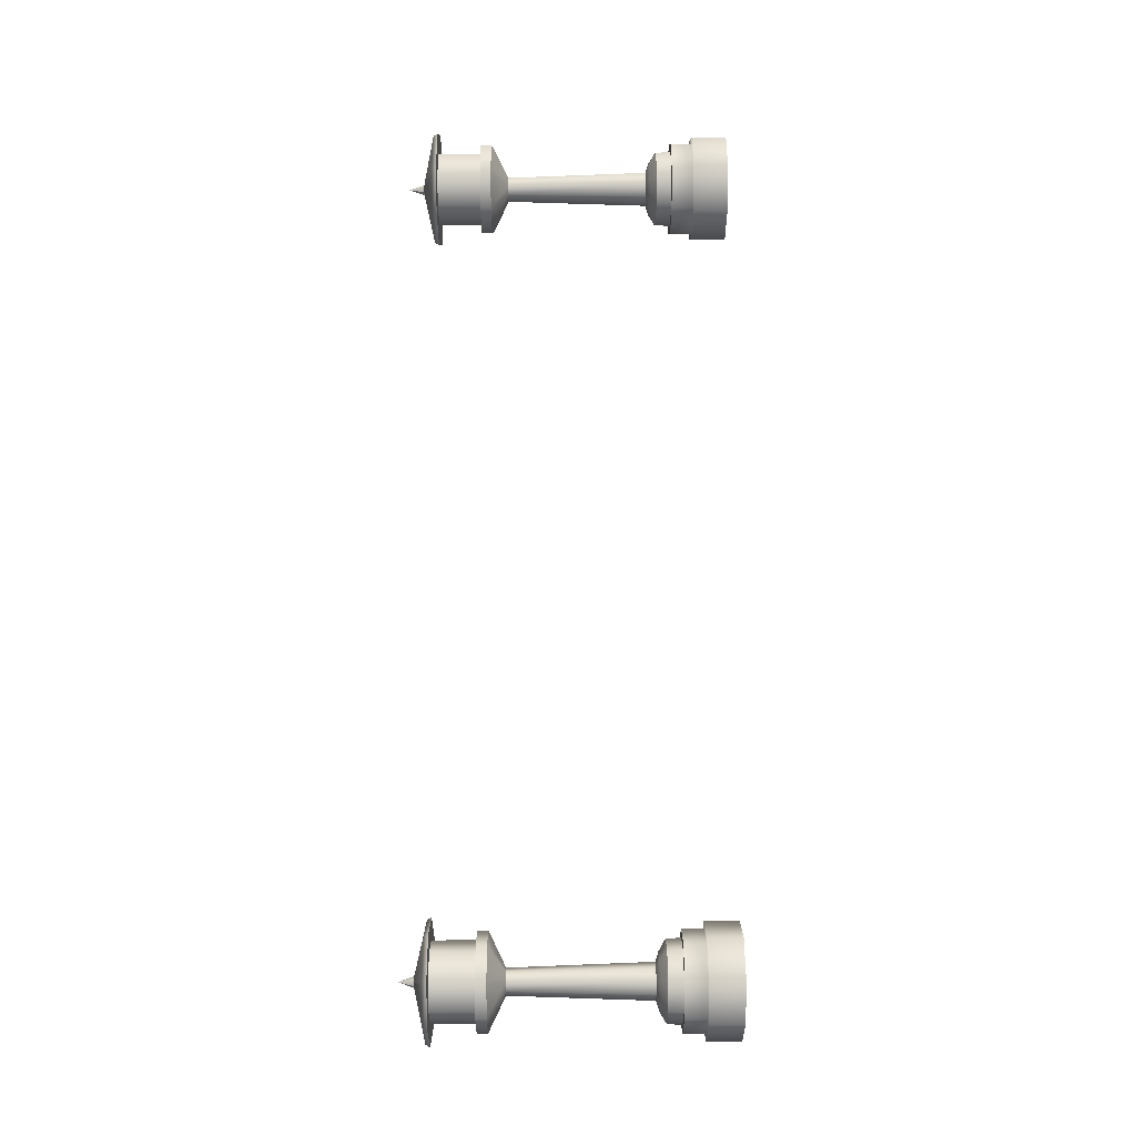
<metadata>
{"format":"obj","ext":"obj","renderer":"f3d","projection":"perspective","resolution":1024,"background":"white","views":[{"elev":77.8,"azim":-90.2,"up":"+Z"}]}
</metadata>
<code>
g C16
v 3.519 0.01002 -10.83
v 3.518 0.3421 -10.83
v 3.899 0.3421 -10.99
v 3.899 0.01002 -10.99
v 3.362 0.01002 -10.45
v 3.36 0.3421 -10.45
v 3.519 0.01002 -10.07
v 3.518 0.3421 -10.07
v 3.899 0.01002 -9.912
v 3.899 0.3421 -9.91
v 4.278 0.01002 -10.07
v 4.28 0.3421 -10.07
v 4.435 0.01002 -10.45
v 4.438 0.3421 -10.45
v 4.278 0.01002 -10.83
v 4.28 0.3421 -10.83
v 3.899 0.01002 -10.99
v 3.899 0.3421 -10.99
v 3.562 0.5534 -10.79
v 3.622 0.5534 -10.73
v 3.899 0.5534 -10.84
v 3.899 0.5534 -10.92
v 4.175 0.5534 -10.73
v 4.235 0.5534 -10.79
v 4.29 0.5534 -10.45
v 4.374 0.5534 -10.45
v 4.175 0.5534 -10.17
v 4.235 0.5534 -10.11
v 3.899 0.5534 -10.06
v 3.899 0.5534 -9.974
v 3.622 0.5534 -10.17
v 3.562 0.5534 -10.11
v 3.507 0.5534 -10.45
v 3.423 0.5534 -10.45
v 3.622 0.5534 -10.73
v 3.628 0.6978 -10.72
v 3.899 0.6978 -10.83
v 3.899 0.5534 -10.84
v 3.507 0.5534 -10.45
v 3.516 0.6978 -10.45
v 3.622 0.5534 -10.17
v 3.628 0.6978 -10.18
v 3.899 0.5534 -10.06
v 3.899 0.6978 -10.07
v 4.175 0.5534 -10.17
v 4.169 0.6978 -10.18
v 4.29 0.5534 -10.45
v 4.281 0.6978 -10.45
v 4.175 0.5534 -10.73
v 4.169 0.6978 -10.72
v 3.899 0.5534 -10.84
v 3.899 0.6978 -10.83
v 3.899 0.6978 -10.83
v 3.628 0.6978 -10.72
v 3.706 0.7626 -10.64
v 3.899 0.7626 -10.72
v 4.169 0.6978 -10.72
v 4.092 0.7626 -10.64
v 4.281 0.6978 -10.45
v 4.172 0.7626 -10.45
v 4.169 0.6978 -10.18
v 4.092 0.7626 -10.26
v 3.899 0.6978 -10.07
v 3.899 0.7626 -10.18
v 3.628 0.6978 -10.18
v 3.706 0.7626 -10.26
v 3.516 0.6978 -10.45
v 3.626 0.7626 -10.45
v 3.899 0.7938 -10.62
v 3.775 0.7938 -10.57
v 4.022 0.7938 -10.57
v 4.074 0.7938 -10.45
v 4.022 0.7938 -10.33
v 3.899 0.7938 -10.27
v 3.775 0.7938 -10.33
v 3.724 0.7938 -10.45
v 3.775 0.7938 -10.57
v 3.81 2.163 -10.54
v 3.899 2.163 -10.57
v 3.899 0.7938 -10.62
v 3.724 0.7938 -10.45
v 3.773 2.163 -10.45
v 3.775 0.7938 -10.33
v 3.81 2.163 -10.36
v 3.899 0.7938 -10.27
v 3.899 2.163 -10.32
v 4.022 0.7938 -10.33
v 3.987 2.163 -10.36
v 4.074 0.7938 -10.45
v 4.024 2.163 -10.45
v 4.022 0.7938 -10.57
v 3.987 2.163 -10.54
v 3.899 0.7938 -10.62
v 3.899 2.163 -10.57
v 3.81 2.163 -10.54
v 3.571 2.325 -10.78
v 3.899 2.325 -10.91
v 3.899 2.163 -10.57
v 4.226 2.325 -10.78
v 3.987 2.163 -10.54
v 4.361 2.325 -10.45
v 4.024 2.163 -10.45
v 4.226 2.325 -10.12
v 3.987 2.163 -10.36
v 3.899 2.325 -9.986
v 3.899 2.163 -10.32
v 3.571 2.325 -10.12
v 3.81 2.163 -10.36
v 3.436 2.325 -10.45
v 3.773 2.163 -10.45
v 3.571 2.325 -10.78
v 3.571 2.429 -10.78
v 3.899 2.429 -10.91
v 3.899 2.325 -10.91
v 3.436 2.325 -10.45
v 3.436 2.429 -10.45
v 3.571 2.325 -10.12
v 3.571 2.429 -10.12
v 3.899 2.325 -9.986
v 3.899 2.429 -9.986
v 4.226 2.325 -10.12
v 4.226 2.429 -10.12
v 4.361 2.325 -10.45
v 4.361 2.429 -10.45
v 4.226 2.325 -10.78
v 4.226 2.429 -10.78
v 3.899 2.325 -10.91
v 3.899 2.429 -10.91
v 3.571 2.429 -10.78
v 3.633 2.429 -10.71
v 3.899 2.429 -10.82
v 3.899 2.429 -10.91
v 4.164 2.429 -10.71
v 4.226 2.429 -10.78
v 4.274 2.429 -10.45
v 4.361 2.429 -10.45
v 4.164 2.429 -10.18
v 4.226 2.429 -10.12
v 3.899 2.429 -10.07
v 3.899 2.429 -9.986
v 3.633 2.429 -10.18
v 3.571 2.429 -10.12
v 3.523 2.429 -10.45
v 3.436 2.429 -10.45
v 3.633 2.429 -10.71
v 3.633 2.852 -10.71
v 3.899 2.852 -10.82
v 3.899 2.429 -10.82
v 3.899 2.429 -10.82
v 3.899 2.852 -10.82
v 4.164 2.852 -10.71
v 4.164 2.429 -10.71
v 4.164 2.429 -10.71
v 4.164 2.852 -10.71
v 4.274 2.852 -10.45
v 4.274 2.429 -10.45
v 4.274 2.429 -10.45
v 4.274 2.852 -10.45
v 4.164 2.852 -10.18
v 4.164 2.429 -10.18
v 4.164 2.429 -10.18
v 4.164 2.852 -10.18
v 3.899 2.852 -10.07
v 3.899 2.429 -10.07
v 3.899 2.429 -10.07
v 3.899 2.852 -10.07
v 3.633 2.852 -10.18
v 3.633 2.429 -10.18
v 3.633 2.429 -10.18
v 3.633 2.852 -10.18
v 3.523 2.852 -10.45
v 3.523 2.429 -10.45
v 3.523 2.429 -10.45
v 3.523 2.852 -10.45
v 3.633 2.852 -10.71
v 3.633 2.429 -10.71
v 3.633 2.852 -10.71
v 3.484 2.852 -10.86
v 3.899 2.852 -11.04
v 3.899 2.852 -10.82
v 4.313 2.852 -10.86
v 4.164 2.852 -10.71
v 4.485 2.852 -10.45
v 4.274 2.852 -10.45
v 4.313 2.852 -10.03
v 4.164 2.852 -10.18
v 3.899 2.852 -9.863
v 3.899 2.852 -10.07
v 3.484 2.852 -10.03
v 3.633 2.852 -10.18
v 3.312 2.852 -10.45
v 3.523 2.852 -10.45
v 3.484 2.852 -10.86
v 3.503 2.894 -10.84
v 3.899 2.894 -11.01
v 3.899 2.852 -11.04
v 3.312 2.852 -10.45
v 3.34 2.894 -10.45
v 3.484 2.852 -10.03
v 3.503 2.894 -10.05
v 3.899 2.852 -9.863
v 3.899 2.894 -9.89
v 4.313 2.852 -10.03
v 4.294 2.894 -10.05
v 4.485 2.852 -10.45
v 4.457 2.894 -10.45
v 4.313 2.852 -10.86
v 4.294 2.894 -10.84
v 3.899 2.852 -11.04
v 3.899 2.894 -11.01
v 3.861 3.005 -10.49
v 3.899 3.155 -10.45
v 3.899 3.005 -10.5
v 3.899 3.005 -10.5
v 3.899 3.155 -10.45
v 3.937 3.005 -10.49
v 3.937 3.005 -10.49
v 3.899 3.155 -10.45
v 3.952 3.005 -10.45
v 3.952 3.005 -10.45
v 3.899 3.155 -10.45
v 3.937 3.005 -10.41
v 3.937 3.005 -10.41
v 3.899 3.155 -10.45
v 3.899 3.005 -10.4
v 3.899 3.005 -10.4
v 3.861 3.005 -10.41
v 3.861 3.005 -10.41
v 3.899 3.155 -10.45
v 3.845 3.005 -10.45
v 3.845 3.005 -10.45
v 3.899 3.155 -10.45
v 3.861 3.005 -10.49
v 3.503 2.894 -10.84
v 3.861 3.005 -10.49
v 3.899 3.005 -10.5
v 3.899 2.894 -11.01
v 3.937 3.005 -10.49
v 4.294 2.894 -10.84
v 3.952 3.005 -10.45
v 4.457 2.894 -10.45
v 3.937 3.005 -10.41
v 4.294 2.894 -10.05
v 3.899 3.005 -10.4
v 3.899 2.894 -9.89
v 3.861 3.005 -10.41
v 3.503 2.894 -10.05
v 3.845 3.005 -10.45
v 3.34 2.894 -10.45
v 3.562 0.3421 -10.79
v 3.562 0.5534 -10.79
v 3.899 0.5534 -10.92
v 3.899 0.3421 -10.92
v 3.423 0.3421 -10.45
v 3.423 0.5534 -10.45
v 3.562 0.3421 -10.11
v 3.562 0.5534 -10.11
v 3.899 0.3421 -9.974
v 3.899 0.5534 -9.974
v 4.235 0.3421 -10.11
v 4.235 0.5534 -10.11
v 4.374 0.3421 -10.45
v 4.374 0.5534 -10.45
v 4.235 0.3421 -10.79
v 4.235 0.5534 -10.79
v 3.899 0.3421 -10.92
v 3.899 0.5534 -10.92
v 3.518 0.3421 -10.83
v 3.562 0.3421 -10.79
v 3.899 0.3421 -10.92
v 3.899 0.3421 -10.99
v 3.36 0.3421 -10.45
v 3.423 0.3421 -10.45
v 3.518 0.3421 -10.07
v 3.562 0.3421 -10.11
v 3.899 0.3421 -9.91
v 3.899 0.3421 -9.974
v 4.28 0.3421 -10.07
v 4.235 0.3421 -10.11
v 4.438 0.3421 -10.45
v 4.374 0.3421 -10.45
v 4.28 0.3421 -10.83
v 4.235 0.3421 -10.79
v 3.899 0.3421 -10.99
v 3.899 0.3421 -10.92
v -4.231 0.01002 -10.83
v -4.233 0.3421 -10.83
v -3.852 0.3421 -10.99
v -3.852 0.01002 -10.99
v -4.388 0.01002 -10.45
v -4.391 0.3421 -10.45
v -4.231 0.01002 -10.07
v -4.233 0.3421 -10.07
v -3.852 0.01002 -9.912
v -3.852 0.3421 -9.91
v -3.472 0.01002 -10.07
v -3.471 0.3421 -10.07
v -3.315 0.01002 -10.45
v -3.313 0.3421 -10.45
v -3.472 0.01002 -10.83
v -3.471 0.3421 -10.83
v -3.852 0.01002 -10.99
v -3.852 0.3421 -10.99
v -4.188 0.5534 -10.79
v -4.129 0.5534 -10.73
v -3.852 0.5534 -10.84
v -3.852 0.5534 -10.92
v -3.575 0.5534 -10.73
v -3.516 0.5534 -10.79
v -3.46 0.5534 -10.45
v -3.376 0.5534 -10.45
v -3.575 0.5534 -10.17
v -3.516 0.5534 -10.11
v -3.852 0.5534 -10.06
v -3.852 0.5534 -9.974
v -4.129 0.5534 -10.17
v -4.188 0.5534 -10.11
v -4.243 0.5534 -10.45
v -4.327 0.5534 -10.45
v -4.129 0.5534 -10.73
v -4.122 0.6978 -10.72
v -3.852 0.6978 -10.83
v -3.852 0.5534 -10.84
v -4.243 0.5534 -10.45
v -4.234 0.6978 -10.45
v -4.129 0.5534 -10.17
v -4.122 0.6978 -10.18
v -3.852 0.5534 -10.06
v -3.852 0.6978 -10.07
v -3.575 0.5534 -10.17
v -3.581 0.6978 -10.18
v -3.46 0.5534 -10.45
v -3.469 0.6978 -10.45
v -3.575 0.5534 -10.73
v -3.581 0.6978 -10.72
v -3.852 0.5534 -10.84
v -3.852 0.6978 -10.83
v -3.852 0.6978 -10.83
v -4.122 0.6978 -10.72
v -4.045 0.7626 -10.64
v -3.852 0.7626 -10.72
v -3.581 0.6978 -10.72
v -3.659 0.7626 -10.64
v -3.469 0.6978 -10.45
v -3.579 0.7626 -10.45
v -3.581 0.6978 -10.18
v -3.659 0.7626 -10.26
v -3.852 0.6978 -10.07
v -3.852 0.7626 -10.18
v -4.122 0.6978 -10.18
v -4.045 0.7626 -10.26
v -4.234 0.6978 -10.45
v -4.125 0.7626 -10.45
v -3.852 0.7938 -10.62
v -3.976 0.7938 -10.57
v -3.728 0.7938 -10.57
v -3.677 0.7938 -10.45
v -3.728 0.7938 -10.33
v -3.852 0.7938 -10.27
v -3.976 0.7938 -10.33
v -4.027 0.7938 -10.45
v -3.976 0.7938 -10.57
v -3.941 2.163 -10.54
v -3.852 2.163 -10.57
v -3.852 0.7938 -10.62
v -4.027 0.7938 -10.45
v -3.977 2.163 -10.45
v -3.976 0.7938 -10.33
v -3.941 2.163 -10.36
v -3.852 0.7938 -10.27
v -3.852 2.163 -10.32
v -3.728 0.7938 -10.33
v -3.763 2.163 -10.36
v -3.677 0.7938 -10.45
v -3.726 2.163 -10.45
v -3.728 0.7938 -10.57
v -3.763 2.163 -10.54
v -3.852 0.7938 -10.62
v -3.852 2.163 -10.57
v -3.941 2.163 -10.54
v -4.179 2.325 -10.78
v -3.852 2.325 -10.91
v -3.852 2.163 -10.57
v -3.525 2.325 -10.78
v -3.763 2.163 -10.54
v -3.389 2.325 -10.45
v -3.726 2.163 -10.45
v -3.525 2.325 -10.12
v -3.763 2.163 -10.36
v -3.852 2.325 -9.986
v -3.852 2.163 -10.32
v -4.179 2.325 -10.12
v -3.941 2.163 -10.36
v -4.315 2.325 -10.45
v -3.977 2.163 -10.45
v -4.179 2.325 -10.78
v -4.179 2.429 -10.78
v -3.852 2.429 -10.91
v -3.852 2.325 -10.91
v -4.315 2.325 -10.45
v -4.315 2.429 -10.45
v -4.179 2.325 -10.12
v -4.179 2.429 -10.12
v -3.852 2.325 -9.986
v -3.852 2.429 -9.986
v -3.525 2.325 -10.12
v -3.525 2.429 -10.12
v -3.389 2.325 -10.45
v -3.389 2.429 -10.45
v -3.525 2.325 -10.78
v -3.525 2.429 -10.78
v -3.852 2.325 -10.91
v -3.852 2.429 -10.91
v -4.179 2.429 -10.78
v -4.117 2.429 -10.71
v -3.852 2.429 -10.82
v -3.852 2.429 -10.91
v -3.586 2.429 -10.71
v -3.525 2.429 -10.78
v -3.476 2.429 -10.45
v -3.389 2.429 -10.45
v -3.586 2.429 -10.18
v -3.525 2.429 -10.12
v -3.852 2.429 -10.07
v -3.852 2.429 -9.986
v -4.117 2.429 -10.18
v -4.179 2.429 -10.12
v -4.227 2.429 -10.45
v -4.315 2.429 -10.45
v -4.117 2.429 -10.71
v -4.117 2.852 -10.71
v -3.852 2.852 -10.82
v -3.852 2.429 -10.82
v -3.852 2.429 -10.82
v -3.852 2.852 -10.82
v -3.586 2.852 -10.71
v -3.586 2.429 -10.71
v -3.586 2.429 -10.71
v -3.586 2.852 -10.71
v -3.476 2.852 -10.45
v -3.476 2.429 -10.45
v -3.476 2.429 -10.45
v -3.476 2.852 -10.45
v -3.586 2.852 -10.18
v -3.586 2.429 -10.18
v -3.586 2.429 -10.18
v -3.586 2.852 -10.18
v -3.852 2.852 -10.07
v -3.852 2.429 -10.07
v -3.852 2.429 -10.07
v -3.852 2.852 -10.07
v -4.117 2.852 -10.18
v -4.117 2.429 -10.18
v -4.117 2.429 -10.18
v -4.117 2.852 -10.18
v -4.227 2.852 -10.45
v -4.227 2.429 -10.45
v -4.227 2.429 -10.45
v -4.227 2.852 -10.45
v -4.117 2.852 -10.71
v -4.117 2.429 -10.71
v -4.117 2.852 -10.71
v -4.266 2.852 -10.86
v -3.852 2.852 -11.04
v -3.852 2.852 -10.82
v -3.437 2.852 -10.86
v -3.586 2.852 -10.71
v -3.266 2.852 -10.45
v -3.476 2.852 -10.45
v -3.437 2.852 -10.03
v -3.586 2.852 -10.18
v -3.852 2.852 -9.863
v -3.852 2.852 -10.07
v -4.266 2.852 -10.03
v -4.117 2.852 -10.18
v -4.438 2.852 -10.45
v -4.227 2.852 -10.45
v -4.266 2.852 -10.86
v -4.247 2.894 -10.84
v -3.852 2.894 -11.01
v -3.852 2.852 -11.04
v -4.438 2.852 -10.45
v -4.411 2.894 -10.45
v -4.266 2.852 -10.03
v -4.247 2.894 -10.05
v -3.852 2.852 -9.863
v -3.852 2.894 -9.89
v -3.437 2.852 -10.03
v -3.457 2.894 -10.05
v -3.266 2.852 -10.45
v -3.293 2.894 -10.45
v -3.437 2.852 -10.86
v -3.457 2.894 -10.84
v -3.852 2.852 -11.04
v -3.852 2.894 -11.01
v -3.89 3.005 -10.49
v -3.852 3.155 -10.45
v -3.852 3.005 -10.5
v -3.852 3.005 -10.5
v -3.852 3.155 -10.45
v -3.814 3.005 -10.49
v -3.814 3.005 -10.49
v -3.852 3.155 -10.45
v -3.798 3.005 -10.45
v -3.798 3.005 -10.45
v -3.852 3.155 -10.45
v -3.814 3.005 -10.41
v -3.814 3.005 -10.41
v -3.852 3.155 -10.45
v -3.852 3.005 -10.4
v -3.852 3.005 -10.4
v -3.89 3.005 -10.41
v -3.89 3.005 -10.41
v -3.852 3.155 -10.45
v -3.905 3.005 -10.45
v -3.905 3.005 -10.45
v -3.852 3.155 -10.45
v -3.89 3.005 -10.49
v -4.247 2.894 -10.84
v -3.89 3.005 -10.49
v -3.852 3.005 -10.5
v -3.852 2.894 -11.01
v -3.814 3.005 -10.49
v -3.457 2.894 -10.84
v -3.798 3.005 -10.45
v -3.293 2.894 -10.45
v -3.814 3.005 -10.41
v -3.457 2.894 -10.05
v -3.852 3.005 -10.4
v -3.852 2.894 -9.89
v -3.89 3.005 -10.41
v -4.247 2.894 -10.05
v -3.905 3.005 -10.45
v -4.411 2.894 -10.45
v -4.188 0.3421 -10.79
v -4.188 0.5534 -10.79
v -3.852 0.5534 -10.92
v -3.852 0.3421 -10.92
v -4.327 0.3421 -10.45
v -4.327 0.5534 -10.45
v -4.188 0.3421 -10.11
v -4.188 0.5534 -10.11
v -3.852 0.3421 -9.974
v -3.852 0.5534 -9.974
v -3.516 0.3421 -10.11
v -3.516 0.5534 -10.11
v -3.376 0.3421 -10.45
v -3.376 0.5534 -10.45
v -3.516 0.3421 -10.79
v -3.516 0.5534 -10.79
v -3.852 0.3421 -10.92
v -3.852 0.5534 -10.92
v -4.233 0.3421 -10.83
v -4.188 0.3421 -10.79
v -3.852 0.3421 -10.92
v -3.852 0.3421 -10.99
v -4.391 0.3421 -10.45
v -4.327 0.3421 -10.45
v -4.233 0.3421 -10.07
v -4.188 0.3421 -10.11
v -3.852 0.3421 -9.91
v -3.852 0.3421 -9.974
v -3.471 0.3421 -10.07
v -3.516 0.3421 -10.11
v -3.313 0.3421 -10.45
v -3.376 0.3421 -10.45
v -3.471 0.3421 -10.83
v -3.516 0.3421 -10.79
v -3.852 0.3421 -10.99
v -3.852 0.3421 -10.92
f 1 2 3
f 1 3 4
f 5 2 1
f 5 6 2
f 7 6 5
f 7 8 6
f 9 8 7
f 9 10 8
f 11 10 9
f 11 12 10
f 13 12 11
f 13 14 12
f 15 14 13
f 15 16 14
f 17 16 15
f 17 18 16
f 19 20 21
f 19 21 22
f 22 21 23
f 22 23 24
f 24 23 25
f 24 25 26
f 26 25 27
f 26 27 28
f 28 27 29
f 28 29 30
f 30 29 31
f 30 31 32
f 32 31 33
f 32 33 34
f 34 33 20
f 34 20 19
f 35 36 37
f 35 37 38
f 39 36 35
f 39 40 36
f 41 40 39
f 41 42 40
f 43 42 41
f 43 44 42
f 45 44 43
f 45 46 44
f 47 46 45
f 47 48 46
f 49 48 47
f 49 50 48
f 51 50 49
f 51 52 50
f 53 54 55
f 53 55 56
f 57 53 56
f 57 56 58
f 59 57 58
f 59 58 60
f 61 59 60
f 61 60 62
f 63 61 62
f 63 62 64
f 65 63 64
f 65 64 66
f 67 65 66
f 67 66 68
f 54 67 68
f 54 68 55
f 55 69 56
f 55 70 69
f 68 70 55
f 56 69 71
f 56 71 58
f 58 71 72
f 58 72 60
f 60 72 73
f 60 73 62
f 62 73 74
f 62 74 64
f 64 74 75
f 64 75 66
f 66 75 76
f 66 76 68
f 68 76 70
f 77 78 79
f 77 79 80
f 81 78 77
f 81 82 78
f 83 82 81
f 83 84 82
f 85 84 83
f 85 86 84
f 87 86 85
f 87 88 86
f 89 88 87
f 89 90 88
f 91 90 89
f 91 92 90
f 93 92 91
f 93 94 92
f 95 96 97
f 95 97 98
f 98 97 99
f 98 99 100
f 100 99 101
f 100 101 102
f 102 101 103
f 102 103 104
f 104 103 105
f 104 105 106
f 106 105 107
f 106 107 108
f 108 107 109
f 108 109 110
f 110 109 96
f 110 96 95
f 111 112 113
f 111 113 114
f 115 112 111
f 115 116 112
f 117 116 115
f 117 118 116
f 119 118 117
f 119 120 118
f 121 120 119
f 121 122 120
f 123 122 121
f 123 124 122
f 125 124 123
f 125 126 124
f 127 126 125
f 127 128 126
f 129 130 131
f 129 131 132
f 132 131 133
f 132 133 134
f 134 133 135
f 134 135 136
f 136 135 137
f 136 137 138
f 138 137 139
f 138 139 140
f 140 139 141
f 140 141 142
f 142 141 143
f 142 143 144
f 144 143 130
f 144 130 129
f 145 146 147
f 145 147 148
f 149 150 151
f 149 151 152
f 153 154 155
f 153 155 156
f 157 158 159
f 157 159 160
f 161 162 163
f 161 163 164
f 165 166 167
f 165 167 168
f 169 170 171
f 169 171 172
f 173 174 175
f 173 175 176
f 177 178 179
f 177 179 180
f 180 179 181
f 180 181 182
f 182 181 183
f 182 183 184
f 184 183 185
f 184 185 186
f 186 185 187
f 186 187 188
f 188 187 189
f 188 189 190
f 190 189 191
f 190 191 192
f 192 191 178
f 192 178 177
f 193 194 195
f 193 195 196
f 197 194 193
f 197 198 194
f 199 198 197
f 199 200 198
f 201 200 199
f 201 202 200
f 203 202 201
f 203 204 202
f 205 204 203
f 205 206 204
f 207 206 205
f 207 208 206
f 209 208 207
f 209 210 208
f 211 212 213
f 214 215 216
f 217 218 219
f 220 221 222
f 223 224 225
f 226 224 227
f 228 229 230
f 231 232 233
f 234 235 236
f 234 236 237
f 237 236 238
f 237 238 239
f 239 238 240
f 239 240 241
f 241 240 242
f 241 242 243
f 243 242 244
f 243 244 245
f 245 244 246
f 245 246 247
f 247 246 248
f 247 248 249
f 249 248 235
f 249 235 234
f 250 251 252
f 250 252 253
f 254 251 250
f 254 255 251
f 256 255 254
f 256 257 255
f 258 257 256
f 258 259 257
f 260 259 258
f 260 261 259
f 262 261 260
f 262 263 261
f 264 263 262
f 264 265 263
f 266 265 264
f 266 267 265
f 268 269 270
f 268 270 271
f 272 269 268
f 272 273 269
f 274 273 272
f 274 275 273
f 276 275 274
f 276 277 275
f 278 277 276
f 278 279 277
f 280 279 278
f 280 281 279
f 282 281 280
f 282 283 281
f 284 283 282
f 284 285 283
f 286 287 288
f 286 288 289
f 290 287 286
f 290 291 287
f 292 291 290
f 292 293 291
f 294 293 292
f 294 295 293
f 296 295 294
f 296 297 295
f 298 297 296
f 298 299 297
f 300 299 298
f 300 301 299
f 302 301 300
f 302 303 301
f 304 305 306
f 304 306 307
f 307 306 308
f 307 308 309
f 309 308 310
f 309 310 311
f 311 310 312
f 311 312 313
f 313 312 314
f 313 314 315
f 315 314 316
f 315 316 317
f 317 316 318
f 317 318 319
f 319 318 305
f 319 305 304
f 320 321 322
f 320 322 323
f 324 321 320
f 324 325 321
f 326 325 324
f 326 327 325
f 328 327 326
f 328 329 327
f 330 329 328
f 330 331 329
f 332 331 330
f 332 333 331
f 334 333 332
f 334 335 333
f 336 335 334
f 336 337 335
f 338 339 340
f 338 340 341
f 342 338 341
f 342 341 343
f 344 342 343
f 344 343 345
f 346 344 345
f 346 345 347
f 348 346 347
f 348 347 349
f 350 348 349
f 350 349 351
f 352 350 351
f 352 351 353
f 339 352 353
f 339 353 340
f 340 354 341
f 340 355 354
f 353 355 340
f 341 354 356
f 341 356 343
f 343 356 357
f 343 357 345
f 345 357 358
f 345 358 347
f 347 358 359
f 347 359 349
f 349 359 360
f 349 360 351
f 351 360 361
f 351 361 353
f 353 361 355
f 362 363 364
f 362 364 365
f 366 363 362
f 366 367 363
f 368 367 366
f 368 369 367
f 370 369 368
f 370 371 369
f 372 371 370
f 372 373 371
f 374 373 372
f 374 375 373
f 376 375 374
f 376 377 375
f 378 377 376
f 378 379 377
f 380 381 382
f 380 382 383
f 383 382 384
f 383 384 385
f 385 384 386
f 385 386 387
f 387 386 388
f 387 388 389
f 389 388 390
f 389 390 391
f 391 390 392
f 391 392 393
f 393 392 394
f 393 394 395
f 395 394 381
f 395 381 380
f 396 397 398
f 396 398 399
f 400 397 396
f 400 401 397
f 402 401 400
f 402 403 401
f 404 403 402
f 404 405 403
f 406 405 404
f 406 407 405
f 408 407 406
f 408 409 407
f 410 409 408
f 410 411 409
f 412 411 410
f 412 413 411
f 414 415 416
f 414 416 417
f 417 416 418
f 417 418 419
f 419 418 420
f 419 420 421
f 421 420 422
f 421 422 423
f 423 422 424
f 423 424 425
f 425 424 426
f 425 426 427
f 427 426 428
f 427 428 429
f 429 428 415
f 429 415 414
f 430 431 432
f 430 432 433
f 434 435 436
f 434 436 437
f 438 439 440
f 438 440 441
f 442 443 444
f 442 444 445
f 446 447 448
f 446 448 449
f 450 451 452
f 450 452 453
f 454 455 456
f 454 456 457
f 458 459 460
f 458 460 461
f 462 463 464
f 462 464 465
f 465 464 466
f 465 466 467
f 467 466 468
f 467 468 469
f 469 468 470
f 469 470 471
f 471 470 472
f 471 472 473
f 473 472 474
f 473 474 475
f 475 474 476
f 475 476 477
f 477 476 463
f 477 463 462
f 478 479 480
f 478 480 481
f 482 479 478
f 482 483 479
f 484 483 482
f 484 485 483
f 486 485 484
f 486 487 485
f 488 487 486
f 488 489 487
f 490 489 488
f 490 491 489
f 492 491 490
f 492 493 491
f 494 493 492
f 494 495 493
f 496 497 498
f 499 500 501
f 502 503 504
f 505 506 507
f 508 509 510
f 511 509 512
f 513 514 515
f 516 517 518
f 519 520 521
f 519 521 522
f 522 521 523
f 522 523 524
f 524 523 525
f 524 525 526
f 526 525 527
f 526 527 528
f 528 527 529
f 528 529 530
f 530 529 531
f 530 531 532
f 532 531 533
f 532 533 534
f 534 533 520
f 534 520 519
f 535 536 537
f 535 537 538
f 539 536 535
f 539 540 536
f 541 540 539
f 541 542 540
f 543 542 541
f 543 544 542
f 545 544 543
f 545 546 544
f 547 546 545
f 547 548 546
f 549 548 547
f 549 550 548
f 551 550 549
f 551 552 550
f 553 554 555
f 553 555 556
f 557 554 553
f 557 558 554
f 559 558 557
f 559 560 558
f 561 560 559
f 561 562 560
f 563 562 561
f 563 564 562
f 565 564 563
f 565 566 564
f 567 566 565
f 567 568 566
f 569 568 567
f 569 570 568

</code>
